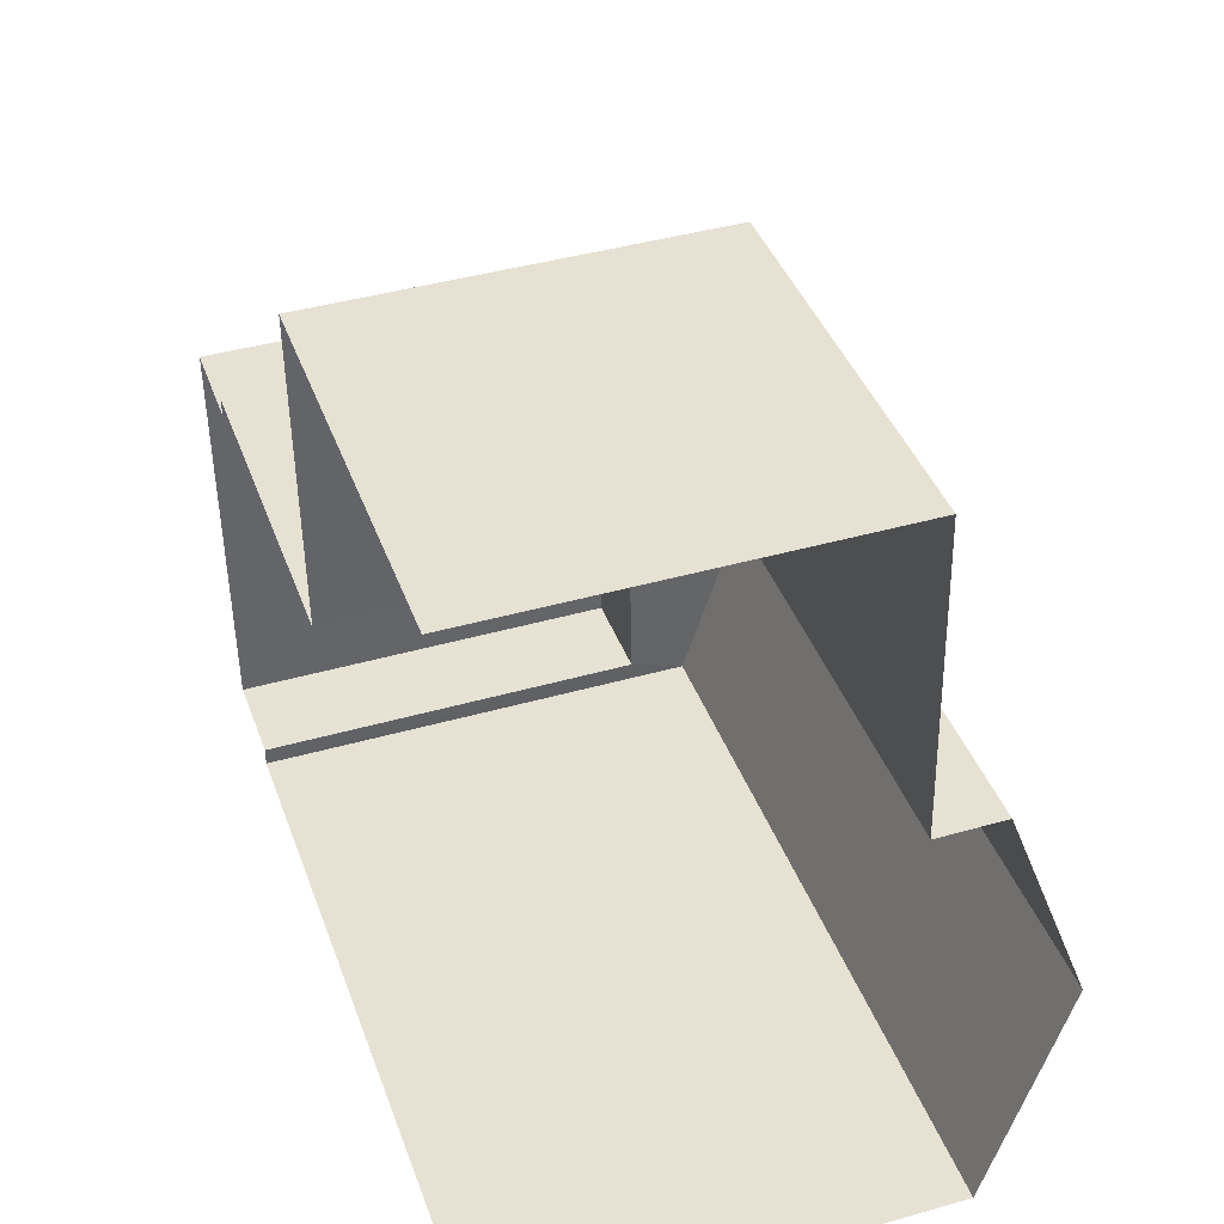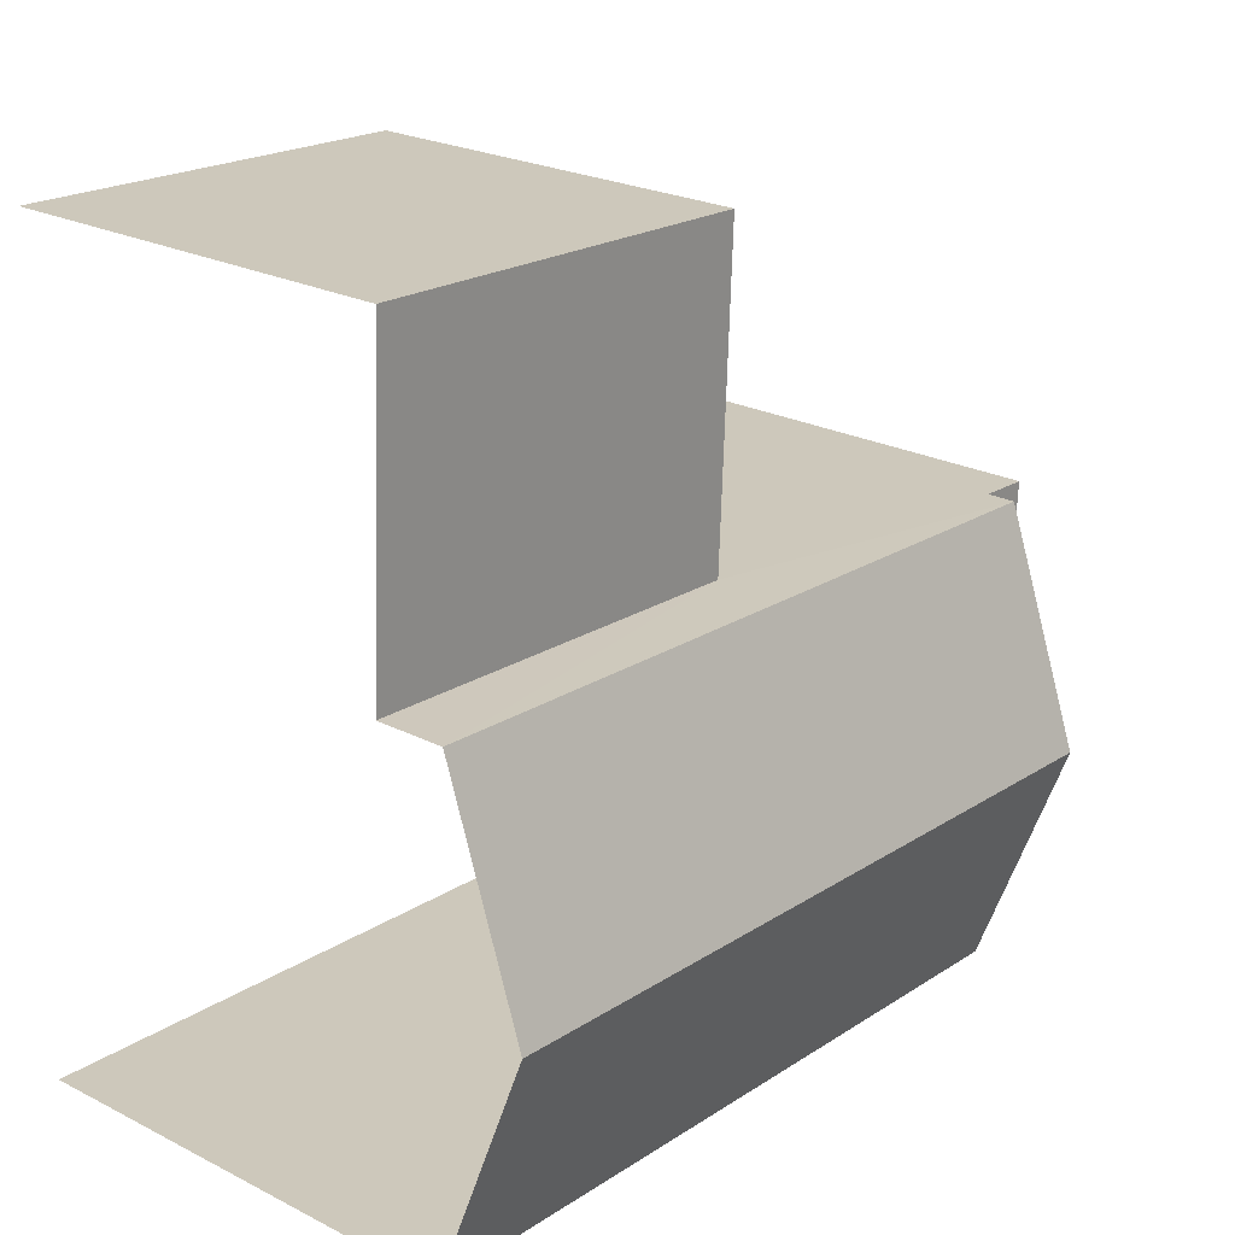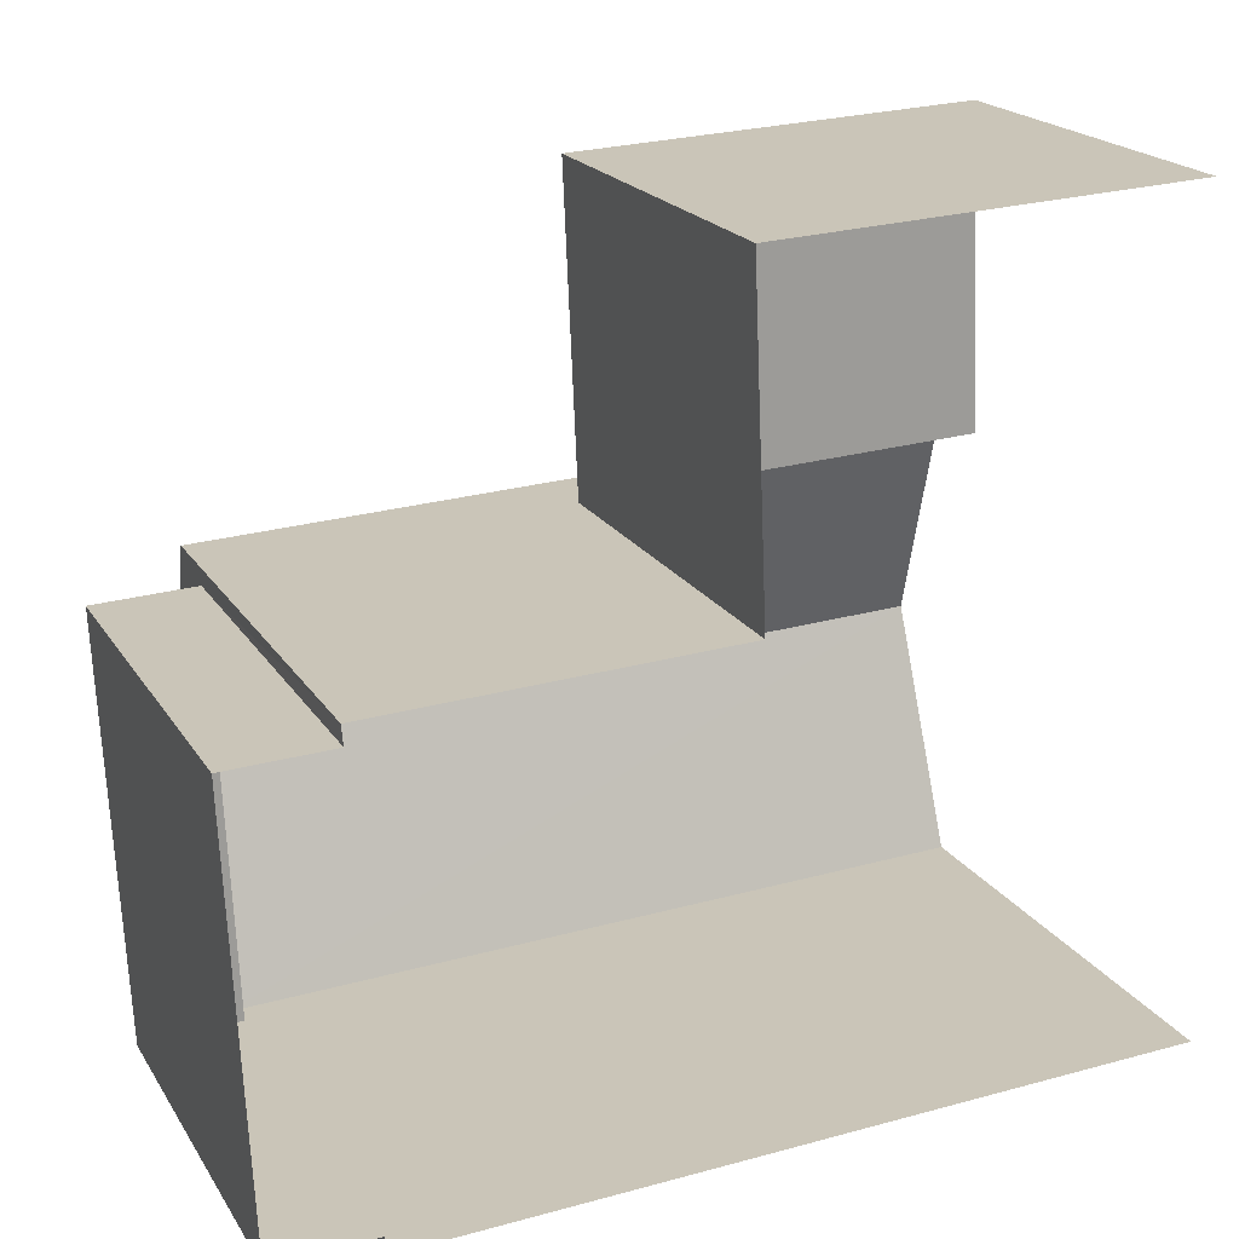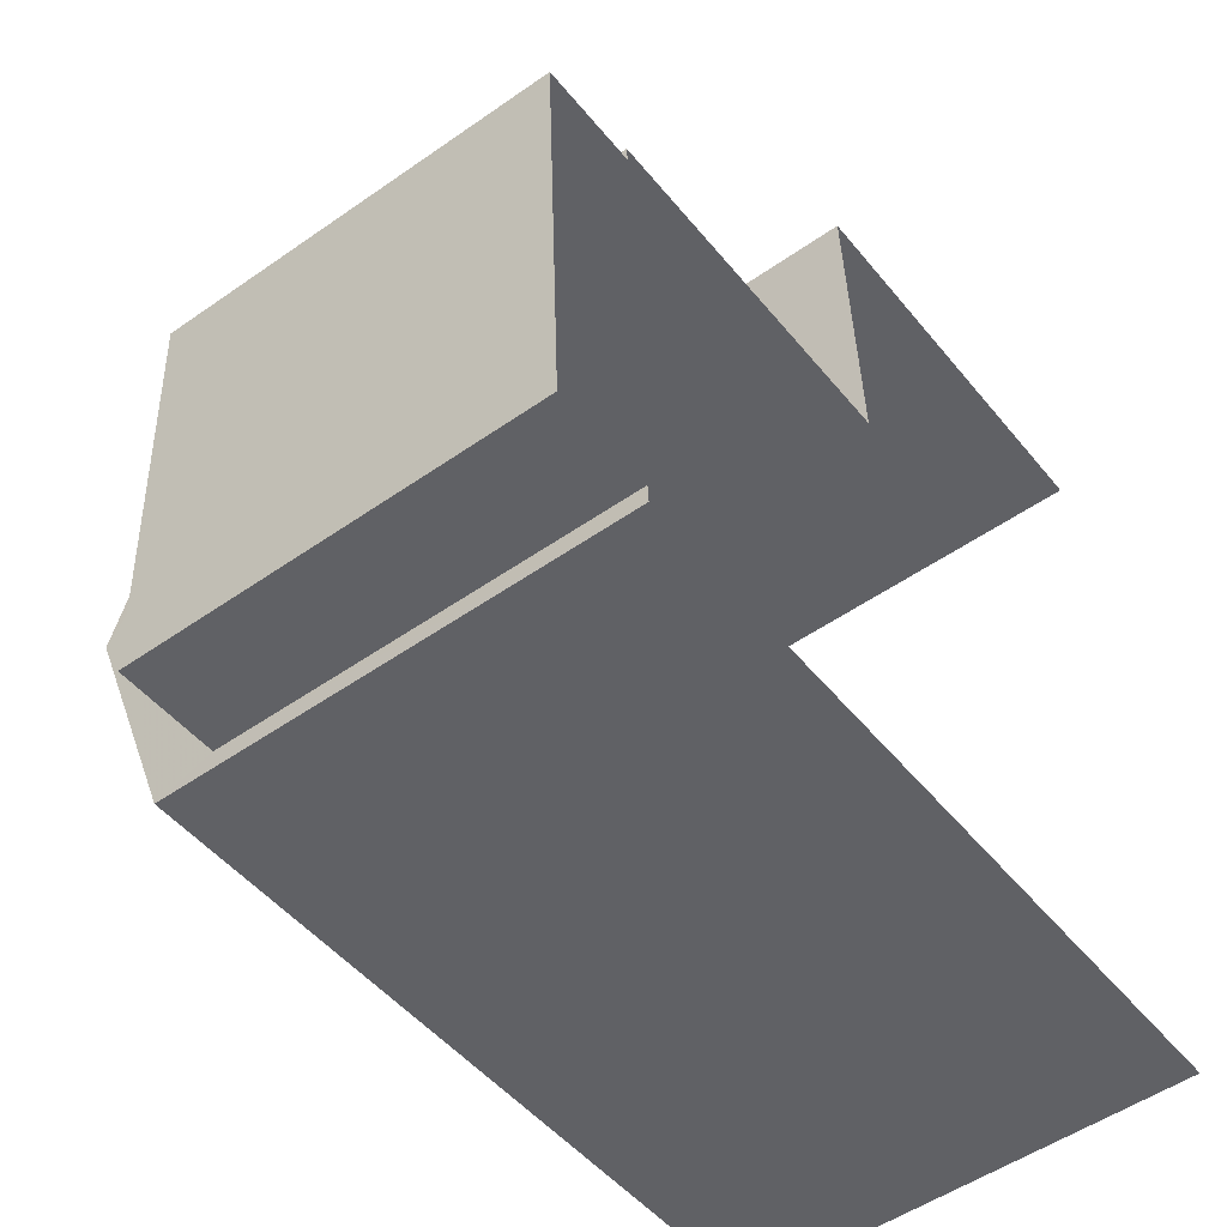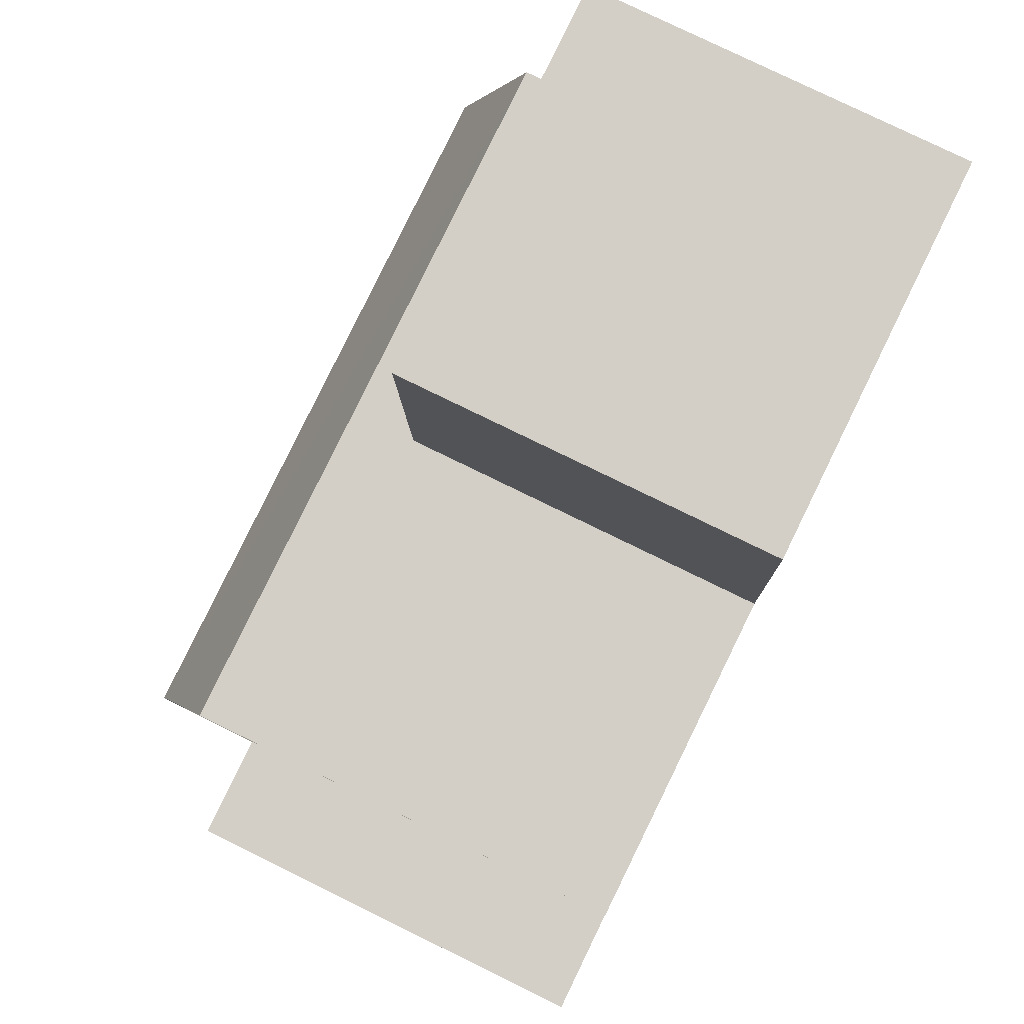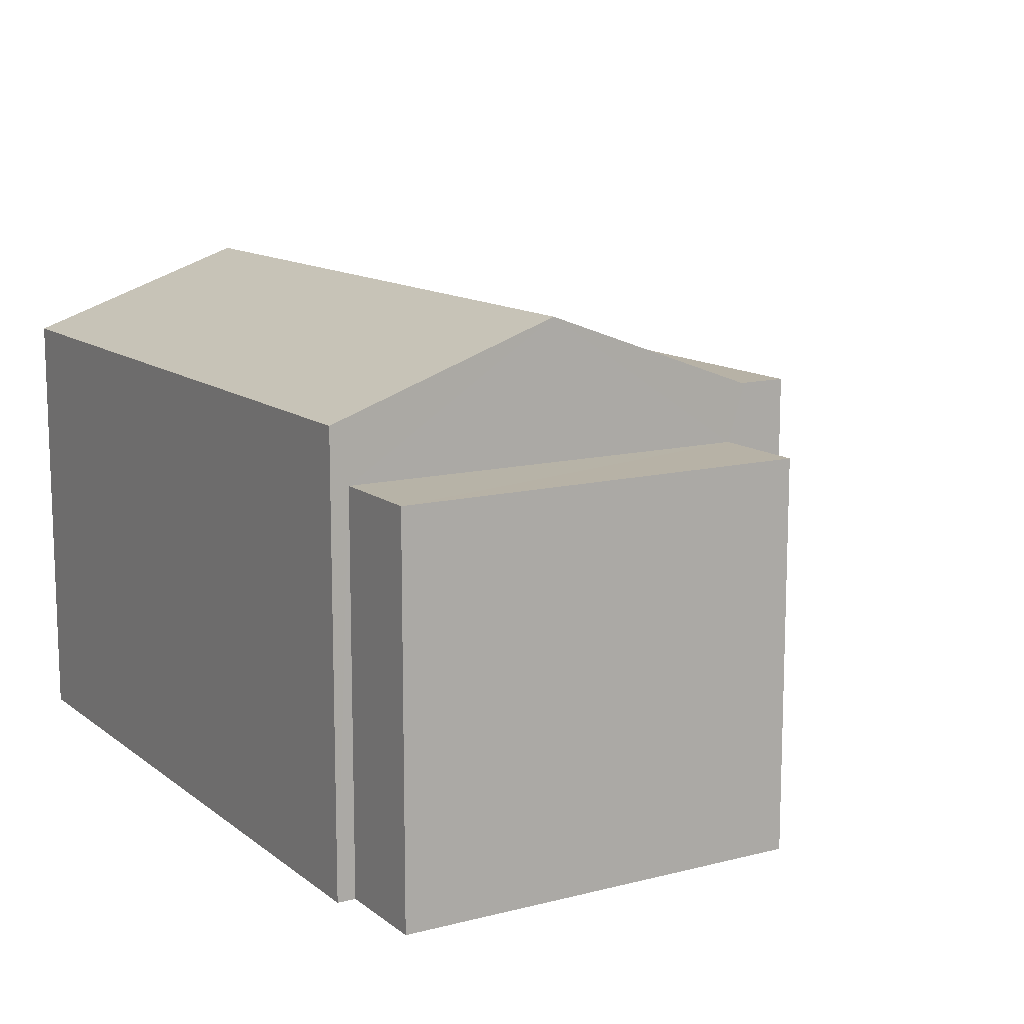
<metadata>
{"format":"obj","ext":"obj","renderer":"f3d","projection":"perspective","resolution":1024,"background":"white","views":[{"elev":42.5,"azim":-108.7,"up":"+Y"},{"elev":23.7,"azim":-49.8,"up":"+Y"},{"elev":19.8,"azim":157.0,"up":"+Y"},{"elev":-52.0,"azim":127.2,"up":"+Y"},{"elev":78.5,"azim":116.1,"up":"+Y"},{"elev":12.4,"azim":56.4,"up":"+Z"}]}
</metadata>
<code>
v -3.722e+05 -1.033e+05 35.02
v -3.722e+05 -1.034e+05 35.02
v -3.722e+05 -1.033e+05 35.02
v -3.722e+05 -1.033e+05 35.02
v -3.722e+05 -1.034e+05 35.02
v -3.722e+05 -1.034e+05 35.02
v -3.722e+05 -1.033e+05 35.02
v -3.722e+05 -1.034e+05 35.02
v -3.722e+05 -1.033e+05 35.02
v -3.722e+05 -1.033e+05 35.02
v -3.722e+05 -1.033e+05 49.14
v -3.722e+05 -1.034e+05 49.14
v -3.722e+05 -1.033e+05 49.14
v -3.722e+05 -1.034e+05 49.14
v -3.722e+05 -1.034e+05 54.1
v -3.722e+05 -1.033e+05 51.17
v -3.722e+05 -1.033e+05 54.1
v -3.722e+05 -1.033e+05 51.17
v -3.722e+05 -1.034e+05 51.17
v -3.722e+05 -1.034e+05 51.17
v -3.722e+05 -1.033e+05 48.74
v -3.722e+05 -1.033e+05 48.74
v -3.722e+05 -1.033e+05 48.74
v -3.722e+05 -1.033e+05 48.74
f 1 2 3
f 3 4 1
f 2 5 6
f 7 8 9
f 9 8 5
f 10 9 1
f 1 5 2
f 9 5 1
f 20 17 24
f 20 24 2
f 2 24 3
f 17 16 24
f 3 24 23
f 11 12 13
f 11 14 12
f 15 16 17
f 15 18 16
f 17 19 15
f 17 20 19
f 21 22 23
f 24 21 23
f 1 4 22
f 21 1 22
f 9 13 7
f 9 11 13
f 23 4 3
f 23 22 4
f 10 21 18
f 18 21 16
f 10 1 21
f 16 21 24
f 20 2 6
f 19 20 6
f 12 8 7
f 13 12 7
f 5 8 12
f 14 5 12
f 14 6 5
f 9 10 11
f 14 11 15
f 19 6 14
f 11 10 18
f 19 14 15
f 15 11 18

</code>
